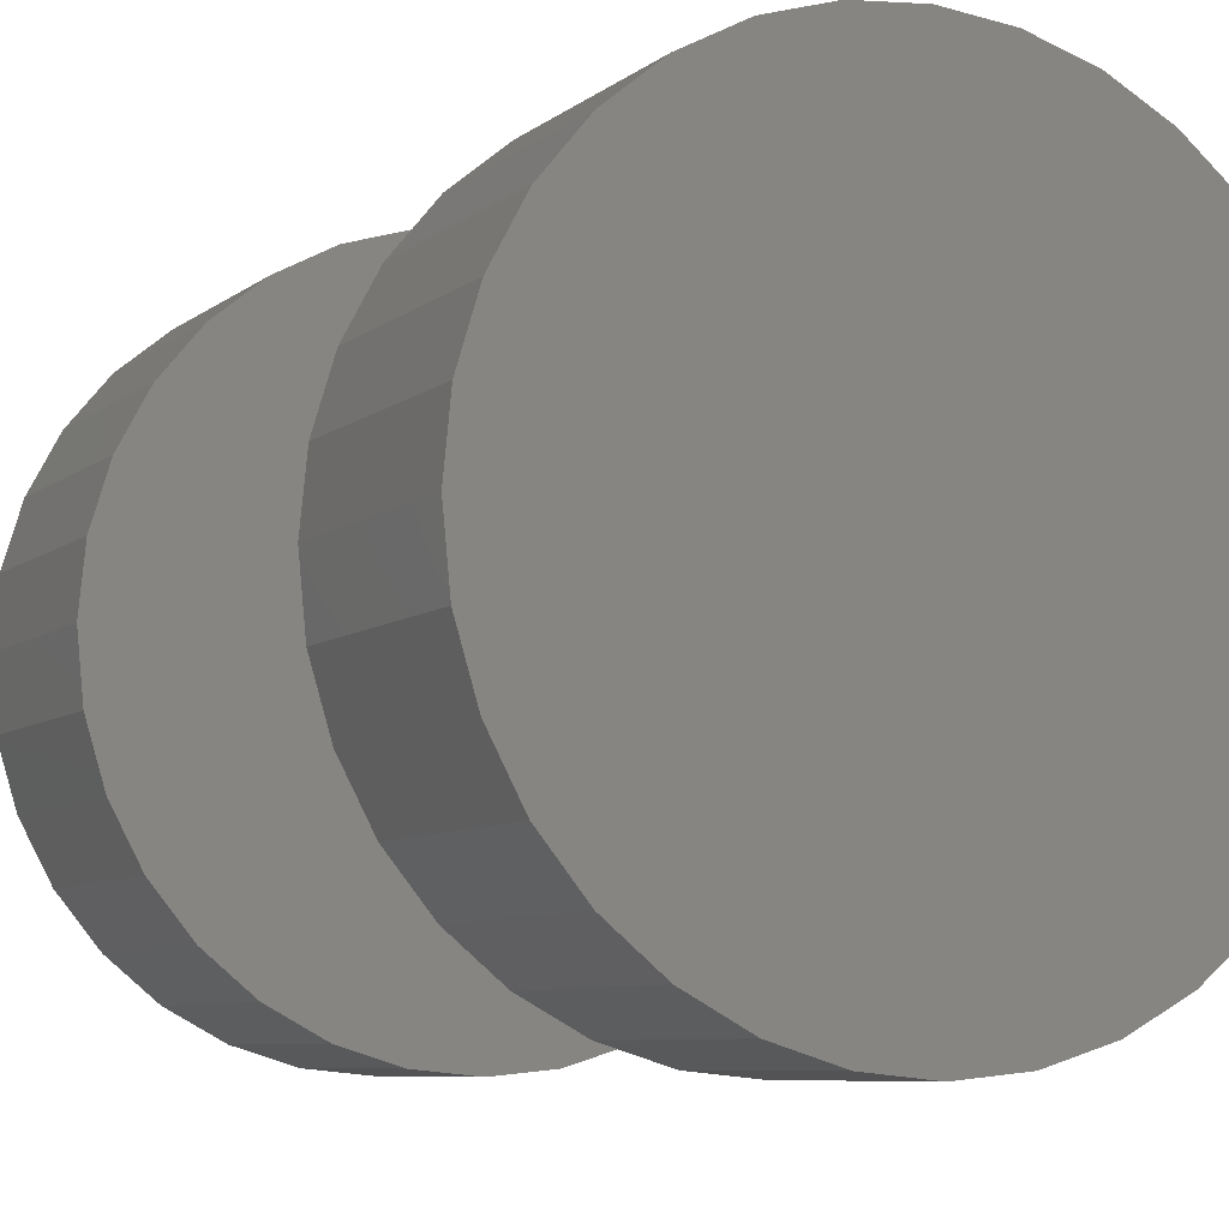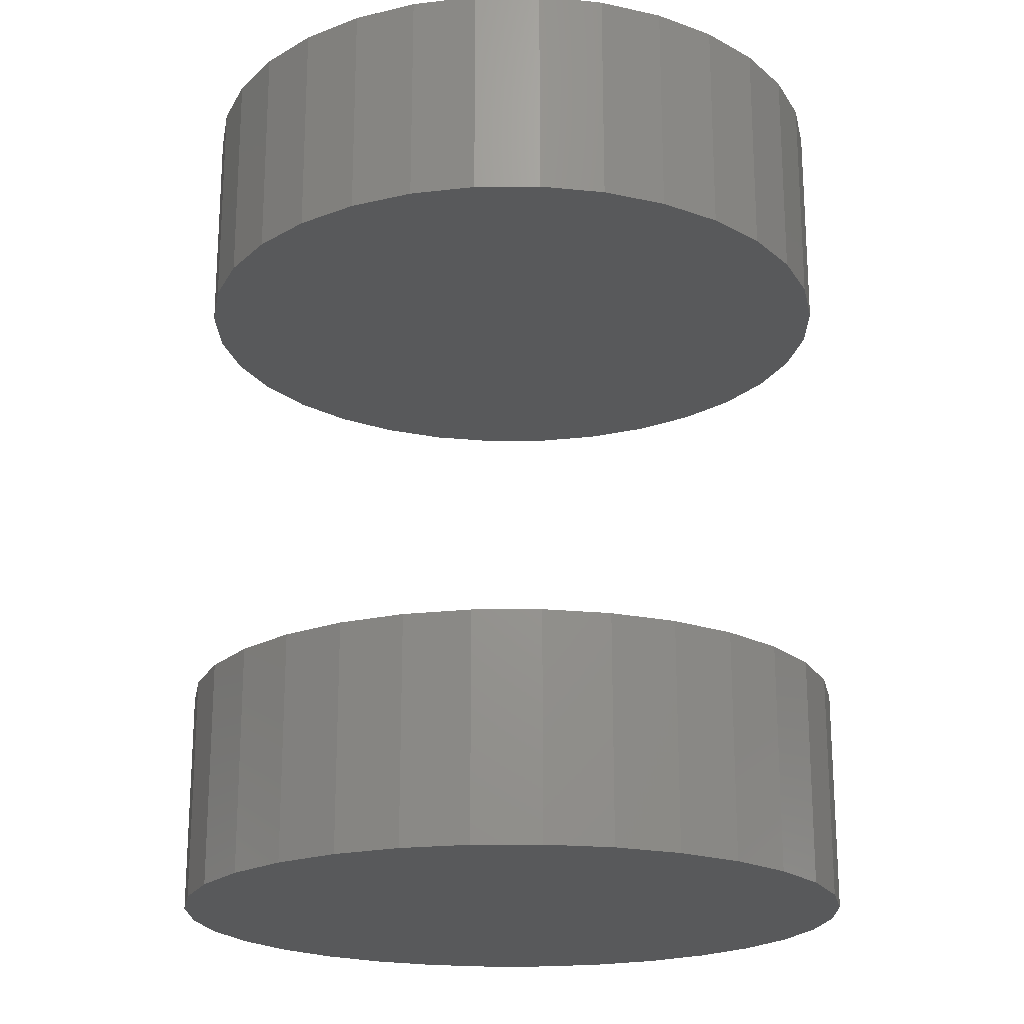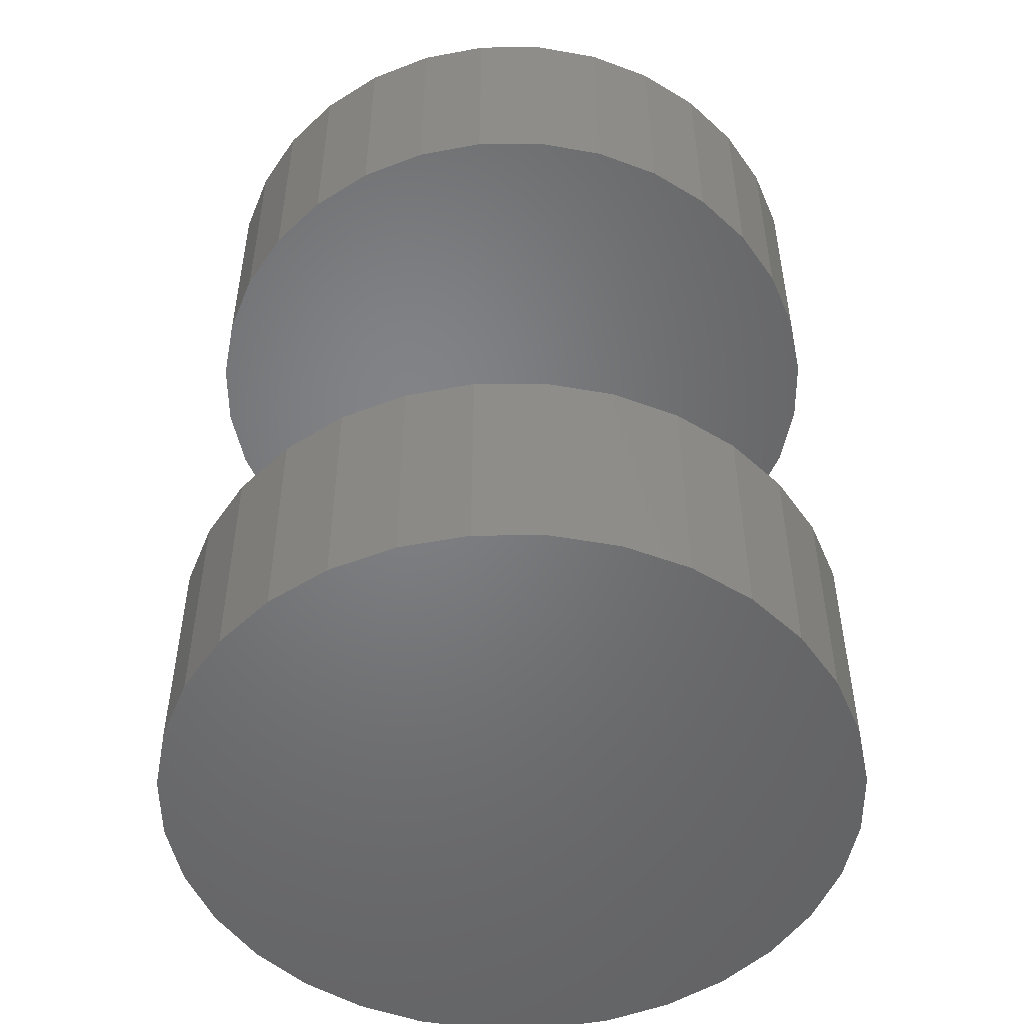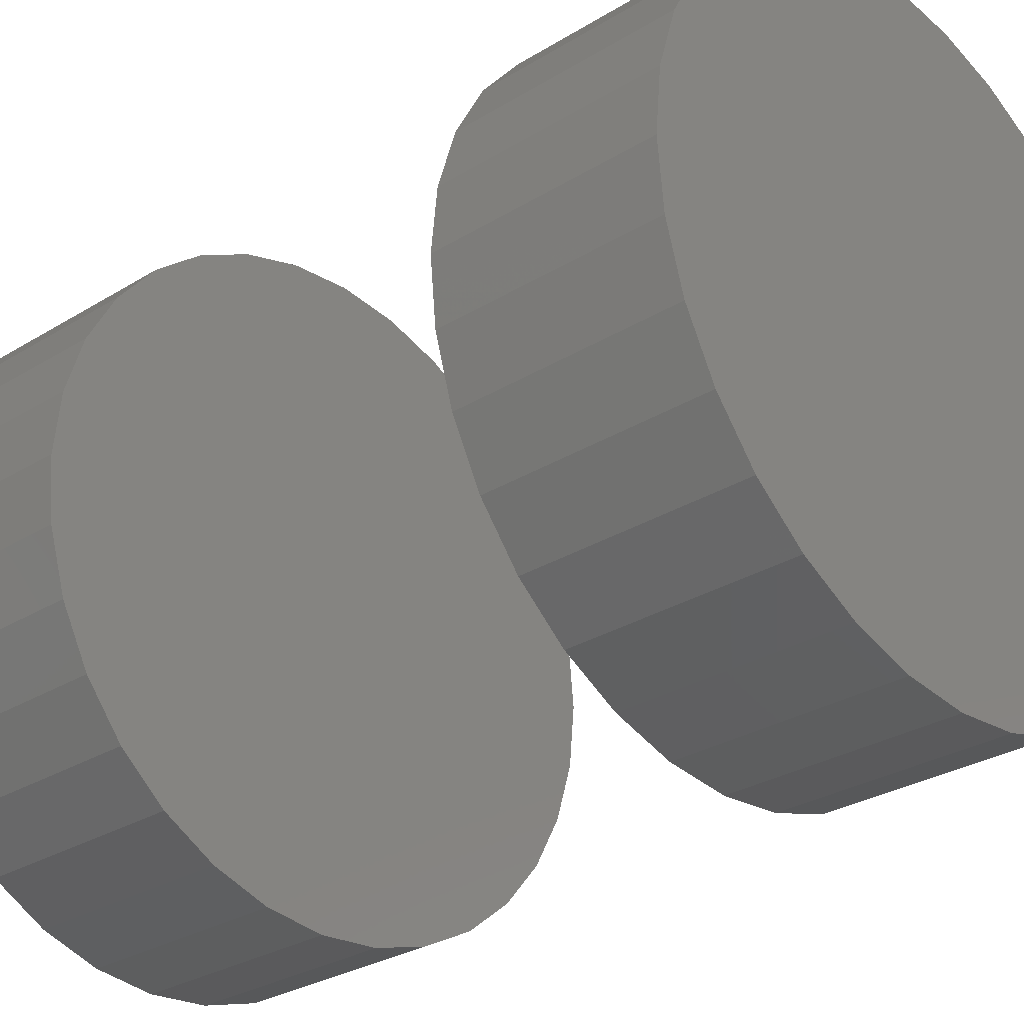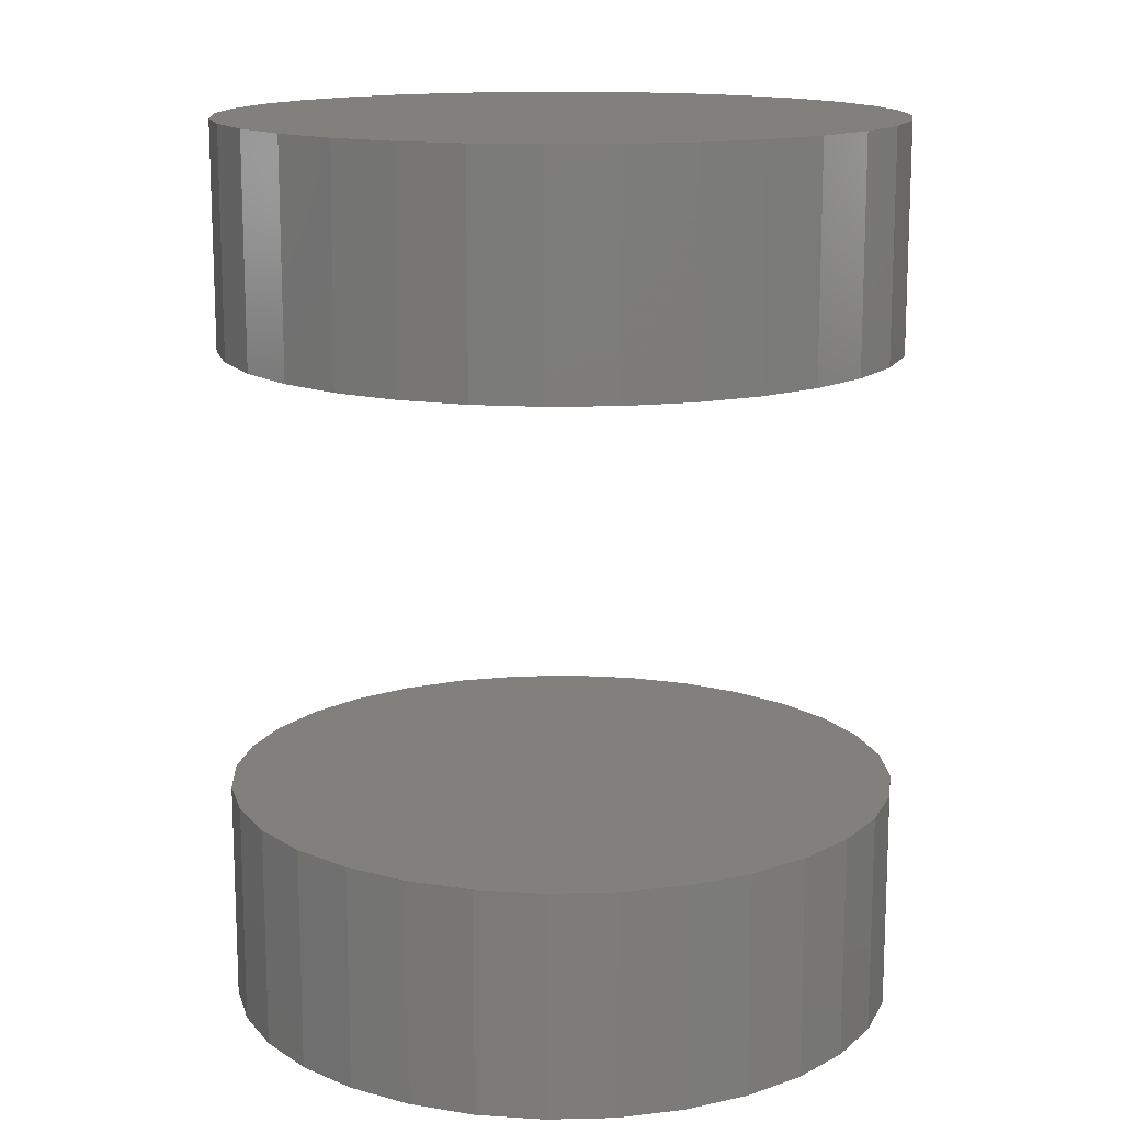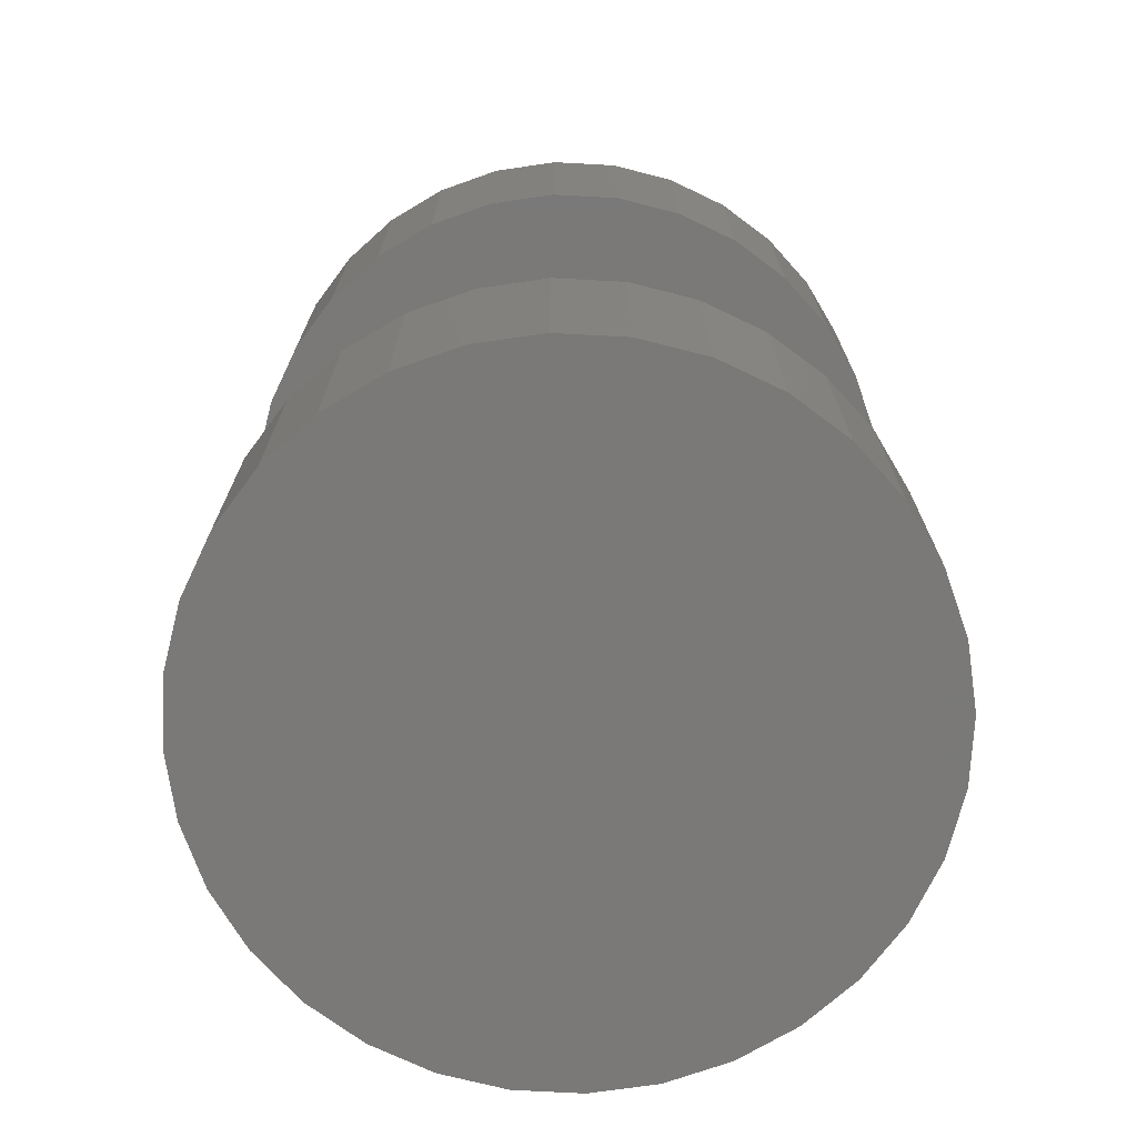
<metadata>
{"format":"stl","ext":"stl","renderer":"f3d","projection":"perspective","resolution":1024,"background":"white","views":[{"elev":-7.4,"azim":-26.9,"up":"+Z"},{"elev":-20.5,"azim":152.7,"up":"+Y"},{"elev":-50.9,"azim":152.3,"up":"+Y"},{"elev":-29.4,"azim":-47.8,"up":"+Z"},{"elev":14.3,"azim":-155.0,"up":"+Y"},{"elev":-72.3,"azim":2.6,"up":"+Y"}]}
</metadata>
<code>
# stl→obj: 128 verts, 248 faces
v 0.2526 -0.03906 0.07895
v 0.2526 -0.05469 0.07895
v 0.2531 -0.03906 0.08357
v 0.2531 -0.05469 0.08357
v 0.2544 -0.03906 0.08801
v 0.2544 -0.05469 0.08801
v 0.2566 -0.03906 0.09211
v 0.2566 -0.05469 0.09211
v 0.2596 -0.03906 0.09569
v 0.2596 -0.05469 0.09569
v 0.2632 -0.03906 0.09864
v 0.2632 -0.05469 0.09864
v 0.2673 -0.03906 0.1008
v 0.2673 -0.05469 0.1008
v 0.2717 -0.03906 0.1022
v 0.2717 -0.05469 0.1022
v 0.2763 -0.03906 0.1026
v 0.2763 -0.05469 0.1026
v 0.2809 -0.03906 0.1022
v 0.2809 -0.05469 0.1022
v 0.2854 -0.03906 0.1008
v 0.2854 -0.05469 0.1008
v 0.2895 -0.03906 0.09864
v 0.2895 -0.05469 0.09864
v 0.2931 -0.03906 0.09569
v 0.2931 -0.05469 0.09569
v 0.296 -0.03906 0.09211
v 0.296 -0.05469 0.09211
v 0.2982 -0.03906 0.08801
v 0.2982 -0.05469 0.08801
v 0.2995 -0.03906 0.08357
v 0.2995 -0.05469 0.08357
v 0.3 -0.03906 0.07895
v 0.3 -0.05469 0.07895
v 0.2526 0.007812 0.07895
v 0.2526 -0.007812 0.07895
v 0.2531 0.007812 0.08357
v 0.2531 -0.007812 0.08357
v 0.2544 0.007812 0.08801
v 0.2544 -0.007812 0.08801
v 0.2566 0.007812 0.09211
v 0.2566 -0.007812 0.09211
v 0.2596 0.007812 0.09569
v 0.2596 -0.007812 0.09569
v 0.2632 0.007812 0.09864
v 0.2632 -0.007812 0.09864
v 0.2673 0.007812 0.1008
v 0.2673 -0.007812 0.1008
v 0.2717 0.007812 0.1022
v 0.2717 -0.007812 0.1022
v 0.2763 0.007812 0.1026
v 0.2763 -0.007812 0.1026
v 0.2809 0.007812 0.1022
v 0.2809 -0.007812 0.1022
v 0.2854 0.007812 0.1008
v 0.2854 -0.007812 0.1008
v 0.2895 0.007812 0.09864
v 0.2895 -0.007812 0.09864
v 0.2931 0.007812 0.09569
v 0.2931 -0.007812 0.09569
v 0.296 0.007812 0.09211
v 0.296 -0.007812 0.09211
v 0.2982 0.007812 0.08801
v 0.2982 -0.007812 0.08801
v 0.2995 0.007812 0.08357
v 0.2995 -0.007812 0.08357
v 0.3 0.007812 0.07895
v 0.3 -0.007812 0.07895
v 0.2995 -0.03906 0.07433
v 0.2995 -0.05469 0.07433
v 0.2982 -0.03906 0.06988
v 0.2982 -0.05469 0.06988
v 0.296 -0.03906 0.06579
v 0.296 -0.05469 0.06579
v 0.2931 -0.03906 0.0622
v 0.2931 -0.05469 0.0622
v 0.2895 -0.03906 0.05925
v 0.2895 -0.05469 0.05925
v 0.2854 -0.03906 0.05707
v 0.2854 -0.05469 0.05707
v 0.2809 -0.03906 0.05572
v 0.2809 -0.05469 0.05572
v 0.2763 -0.03906 0.05526
v 0.2763 -0.05469 0.05526
v 0.2717 -0.03906 0.05572
v 0.2717 -0.05469 0.05572
v 0.2673 -0.03906 0.05707
v 0.2673 -0.05469 0.05707
v 0.2632 -0.03906 0.05925
v 0.2632 -0.05469 0.05925
v 0.2596 -0.03906 0.0622
v 0.2596 -0.05469 0.0622
v 0.2566 -0.03906 0.06579
v 0.2566 -0.05469 0.06579
v 0.2544 -0.03906 0.06988
v 0.2544 -0.05469 0.06988
v 0.2531 -0.03906 0.07433
v 0.2531 -0.05469 0.07433
v 0.2995 0.007812 0.07433
v 0.2995 -0.007812 0.07433
v 0.2982 0.007812 0.06988
v 0.2982 -0.007812 0.06988
v 0.296 0.007812 0.06579
v 0.296 -0.007812 0.06579
v 0.2931 0.007812 0.0622
v 0.2931 -0.007812 0.0622
v 0.2895 0.007812 0.05925
v 0.2895 -0.007812 0.05925
v 0.2854 0.007812 0.05707
v 0.2854 -0.007812 0.05707
v 0.2809 0.007812 0.05572
v 0.2809 -0.007812 0.05572
v 0.2763 0.007812 0.05526
v 0.2763 -0.007812 0.05526
v 0.2717 0.007812 0.05572
v 0.2717 -0.007812 0.05572
v 0.2673 0.007812 0.05707
v 0.2673 -0.007812 0.05707
v 0.2632 0.007812 0.05925
v 0.2632 -0.007812 0.05925
v 0.2596 0.007812 0.0622
v 0.2596 -0.007812 0.0622
v 0.2566 0.007812 0.06579
v 0.2566 -0.007812 0.06579
v 0.2544 0.007812 0.06988
v 0.2544 -0.007812 0.06988
v 0.2531 0.007812 0.07433
v 0.2531 -0.007812 0.07433
f 1 2 3
f 3 2 4
f 3 4 5
f 5 4 6
f 5 6 7
f 7 6 8
f 7 8 9
f 9 8 10
f 9 10 11
f 11 10 12
f 11 12 13
f 13 12 14
f 13 14 15
f 15 14 16
f 15 16 17
f 17 16 18
f 17 18 19
f 19 18 20
f 19 20 21
f 21 20 22
f 21 22 23
f 23 22 24
f 23 24 25
f 25 24 26
f 25 26 27
f 27 26 28
f 27 28 29
f 29 28 30
f 29 30 31
f 31 30 32
f 31 32 33
f 33 32 34
f 35 36 37
f 37 36 38
f 37 38 39
f 39 38 40
f 39 40 41
f 41 40 42
f 41 42 43
f 43 42 44
f 43 44 45
f 45 44 46
f 45 46 47
f 47 46 48
f 47 48 49
f 49 48 50
f 49 50 51
f 51 50 52
f 51 52 53
f 53 52 54
f 53 54 55
f 55 54 56
f 55 56 57
f 57 56 58
f 57 58 59
f 59 58 60
f 59 60 61
f 61 60 62
f 61 62 63
f 63 62 64
f 63 64 65
f 65 64 66
f 65 66 67
f 67 66 68
f 33 34 69
f 69 34 70
f 69 70 71
f 71 70 72
f 71 72 73
f 73 72 74
f 73 74 75
f 75 74 76
f 75 76 77
f 77 76 78
f 77 78 79
f 79 78 80
f 79 80 81
f 81 80 82
f 81 82 83
f 83 82 84
f 83 84 85
f 85 84 86
f 85 86 87
f 87 86 88
f 87 88 89
f 89 88 90
f 89 90 91
f 91 90 92
f 91 92 93
f 93 92 94
f 93 94 95
f 95 94 96
f 95 96 97
f 97 96 98
f 97 98 1
f 1 98 2
f 67 68 99
f 99 68 100
f 99 100 101
f 101 100 102
f 101 102 103
f 103 102 104
f 103 104 105
f 105 104 106
f 105 106 107
f 107 106 108
f 107 108 109
f 109 108 110
f 109 110 111
f 111 110 112
f 111 112 113
f 113 112 114
f 113 114 115
f 115 114 116
f 115 116 117
f 117 116 118
f 117 118 119
f 119 118 120
f 119 120 121
f 121 120 122
f 121 122 123
f 123 122 124
f 123 124 125
f 125 124 126
f 125 126 127
f 127 126 128
f 127 128 35
f 35 128 36
f 52 50 48
f 54 52 48
f 54 48 56
f 56 48 46
f 56 46 58
f 58 46 44
f 58 44 60
f 60 44 42
f 60 42 62
f 62 42 40
f 62 40 64
f 64 40 38
f 64 38 66
f 100 126 102
f 102 126 124
f 102 124 104
f 104 124 122
f 104 122 106
f 106 122 120
f 106 120 108
f 108 120 118
f 108 118 110
f 110 118 116
f 110 116 114
f 110 114 112
f 66 38 68
f 68 38 36
f 68 36 100
f 100 36 128
f 100 128 126
f 13 15 17
f 13 17 19
f 21 13 19
f 11 13 21
f 23 11 21
f 9 11 23
f 25 9 23
f 7 9 25
f 27 7 25
f 5 7 27
f 29 5 27
f 3 5 29
f 31 3 29
f 71 95 69
f 93 95 71
f 73 93 71
f 91 93 73
f 75 91 73
f 89 91 75
f 77 89 75
f 87 89 77
f 79 87 77
f 85 87 79
f 83 85 79
f 81 83 79
f 95 97 69
f 69 97 1
f 69 1 33
f 33 1 3
f 33 3 31
f 47 49 51
f 47 51 53
f 55 47 53
f 45 47 55
f 57 45 55
f 43 45 57
f 59 43 57
f 41 43 59
f 61 41 59
f 39 41 61
f 63 39 61
f 37 39 63
f 65 37 63
f 101 125 99
f 123 125 101
f 103 123 101
f 121 123 103
f 105 121 103
f 119 121 105
f 107 119 105
f 117 119 107
f 109 117 107
f 115 117 109
f 113 115 109
f 111 113 109
f 125 127 99
f 99 127 35
f 99 35 67
f 67 35 37
f 67 37 65
f 18 16 14
f 20 18 14
f 20 14 22
f 22 14 12
f 22 12 24
f 24 12 10
f 24 10 26
f 26 10 8
f 26 8 28
f 28 8 6
f 28 6 30
f 30 6 4
f 30 4 32
f 70 96 72
f 72 96 94
f 72 94 74
f 74 94 92
f 74 92 76
f 76 92 90
f 76 90 78
f 78 90 88
f 78 88 80
f 80 88 86
f 80 86 84
f 80 84 82
f 32 4 34
f 34 4 2
f 34 2 70
f 70 2 98
f 70 98 96

</code>
